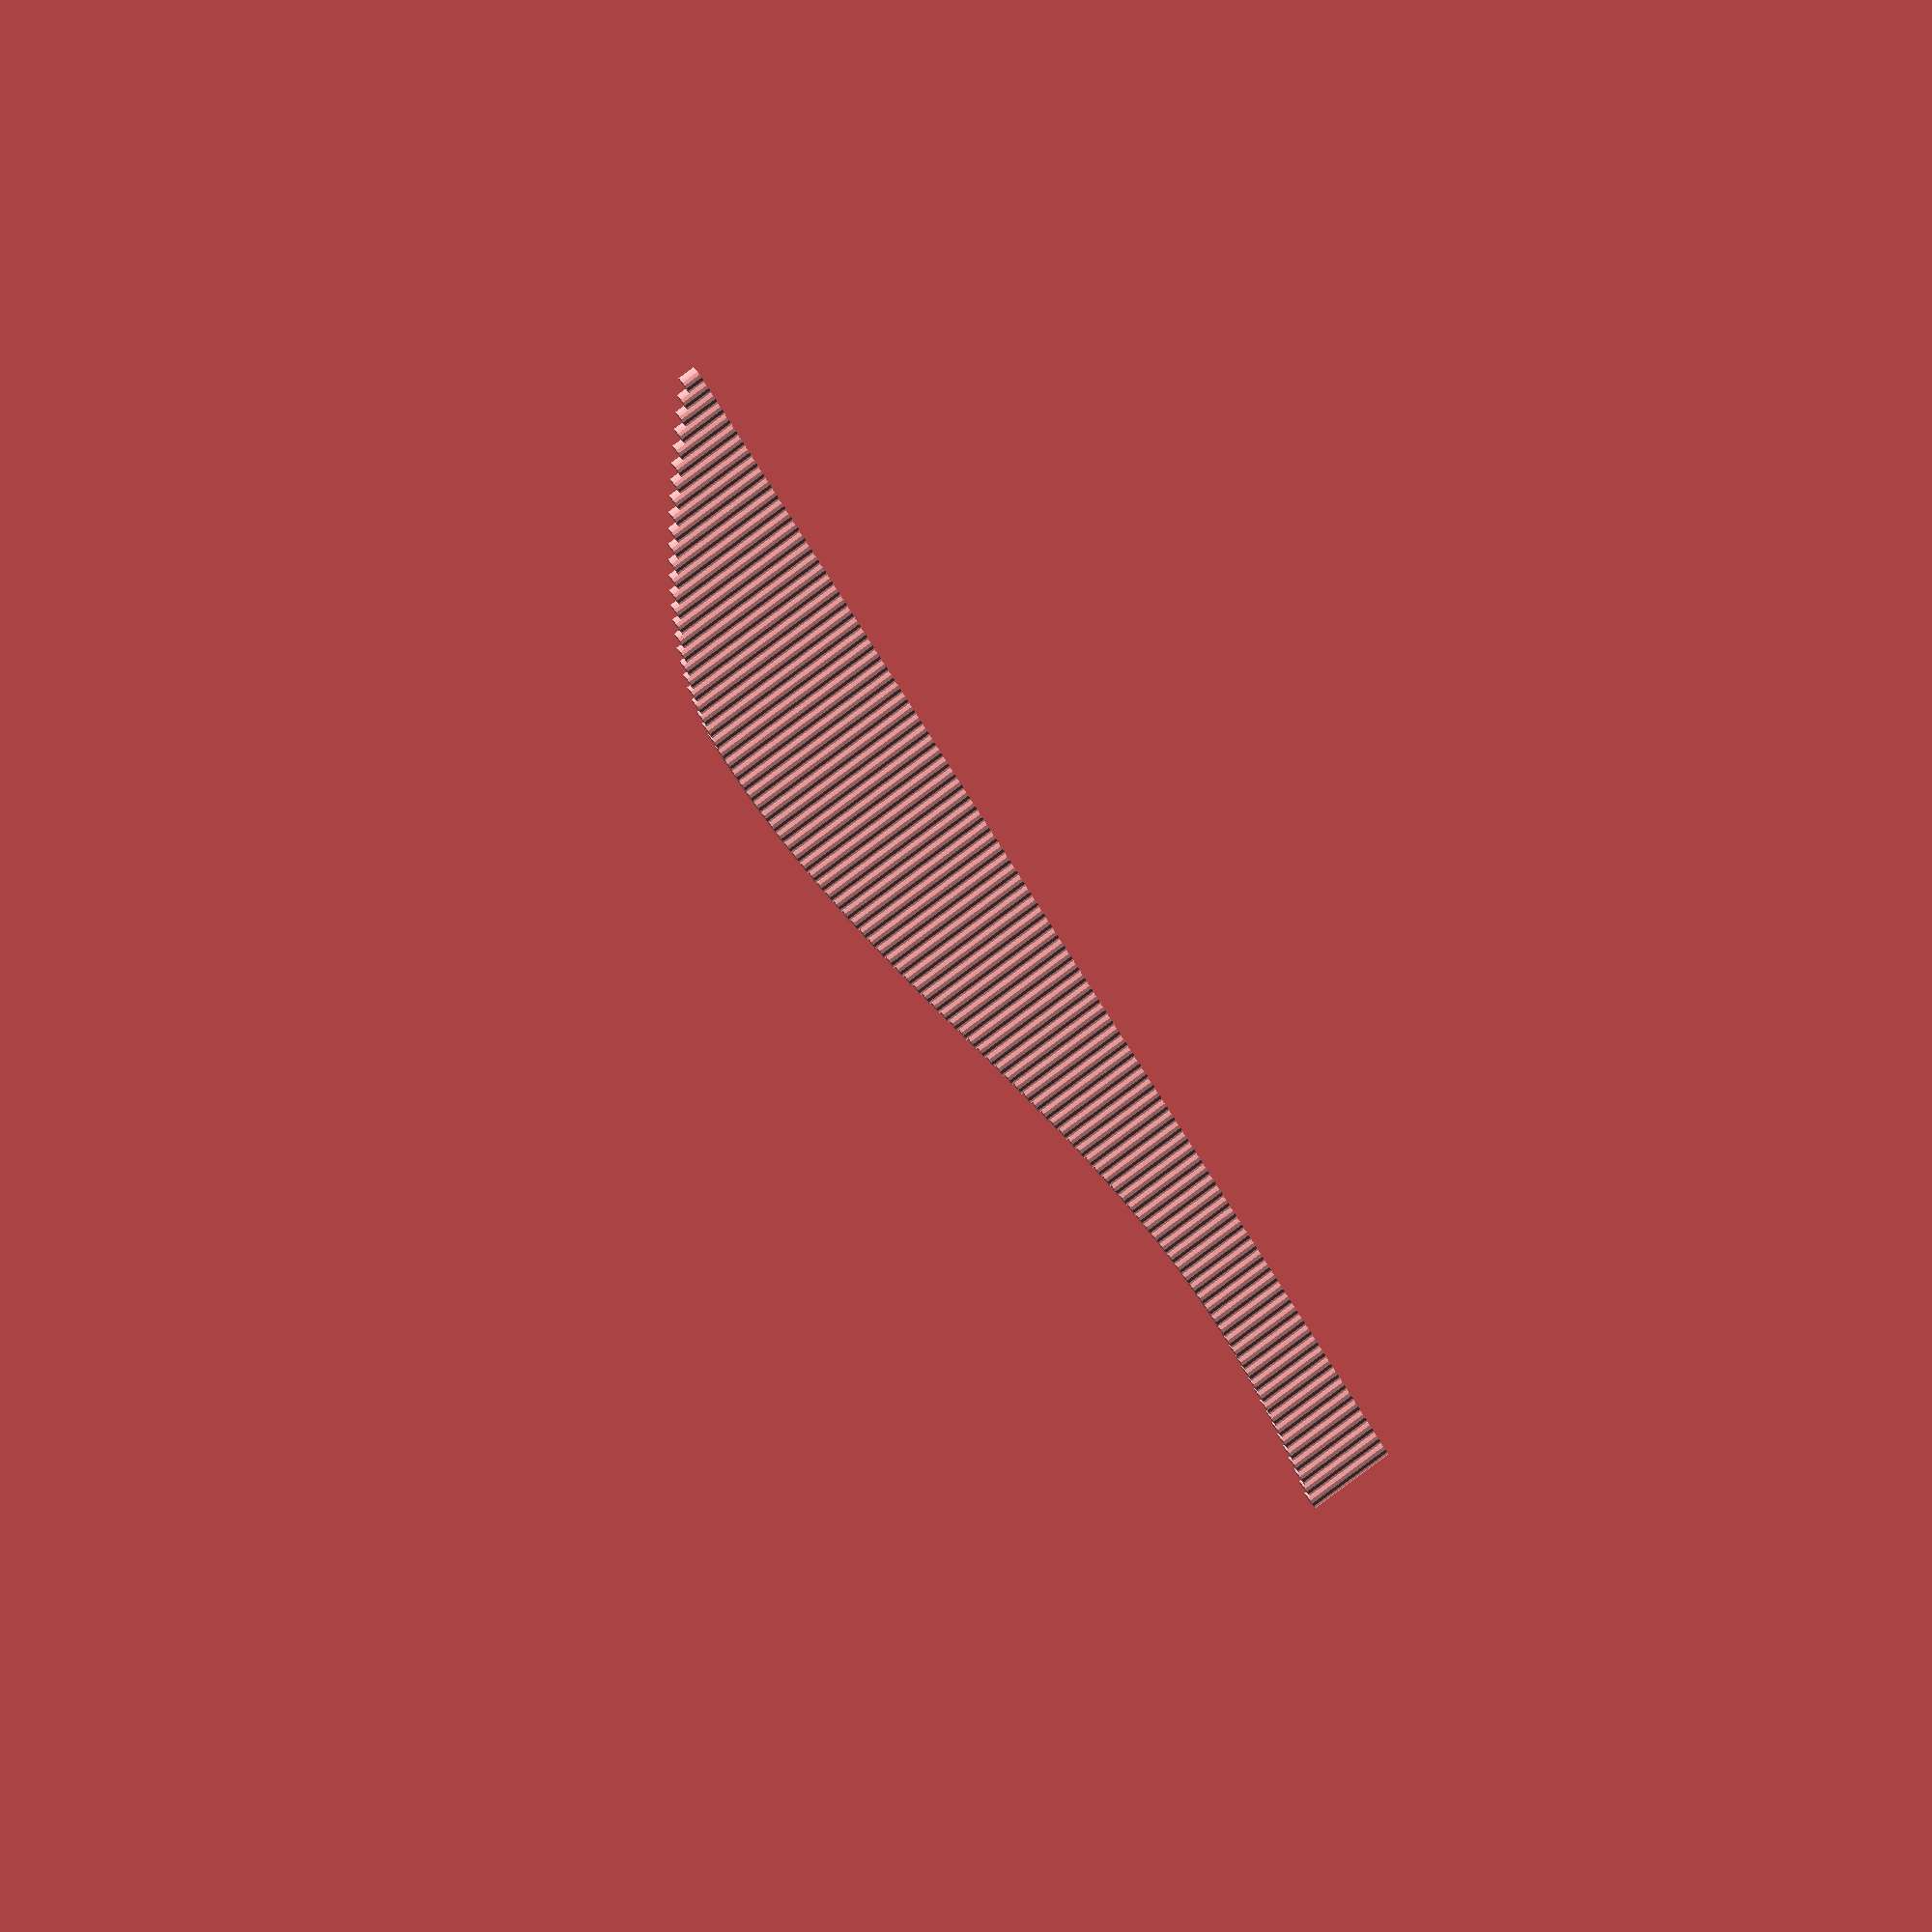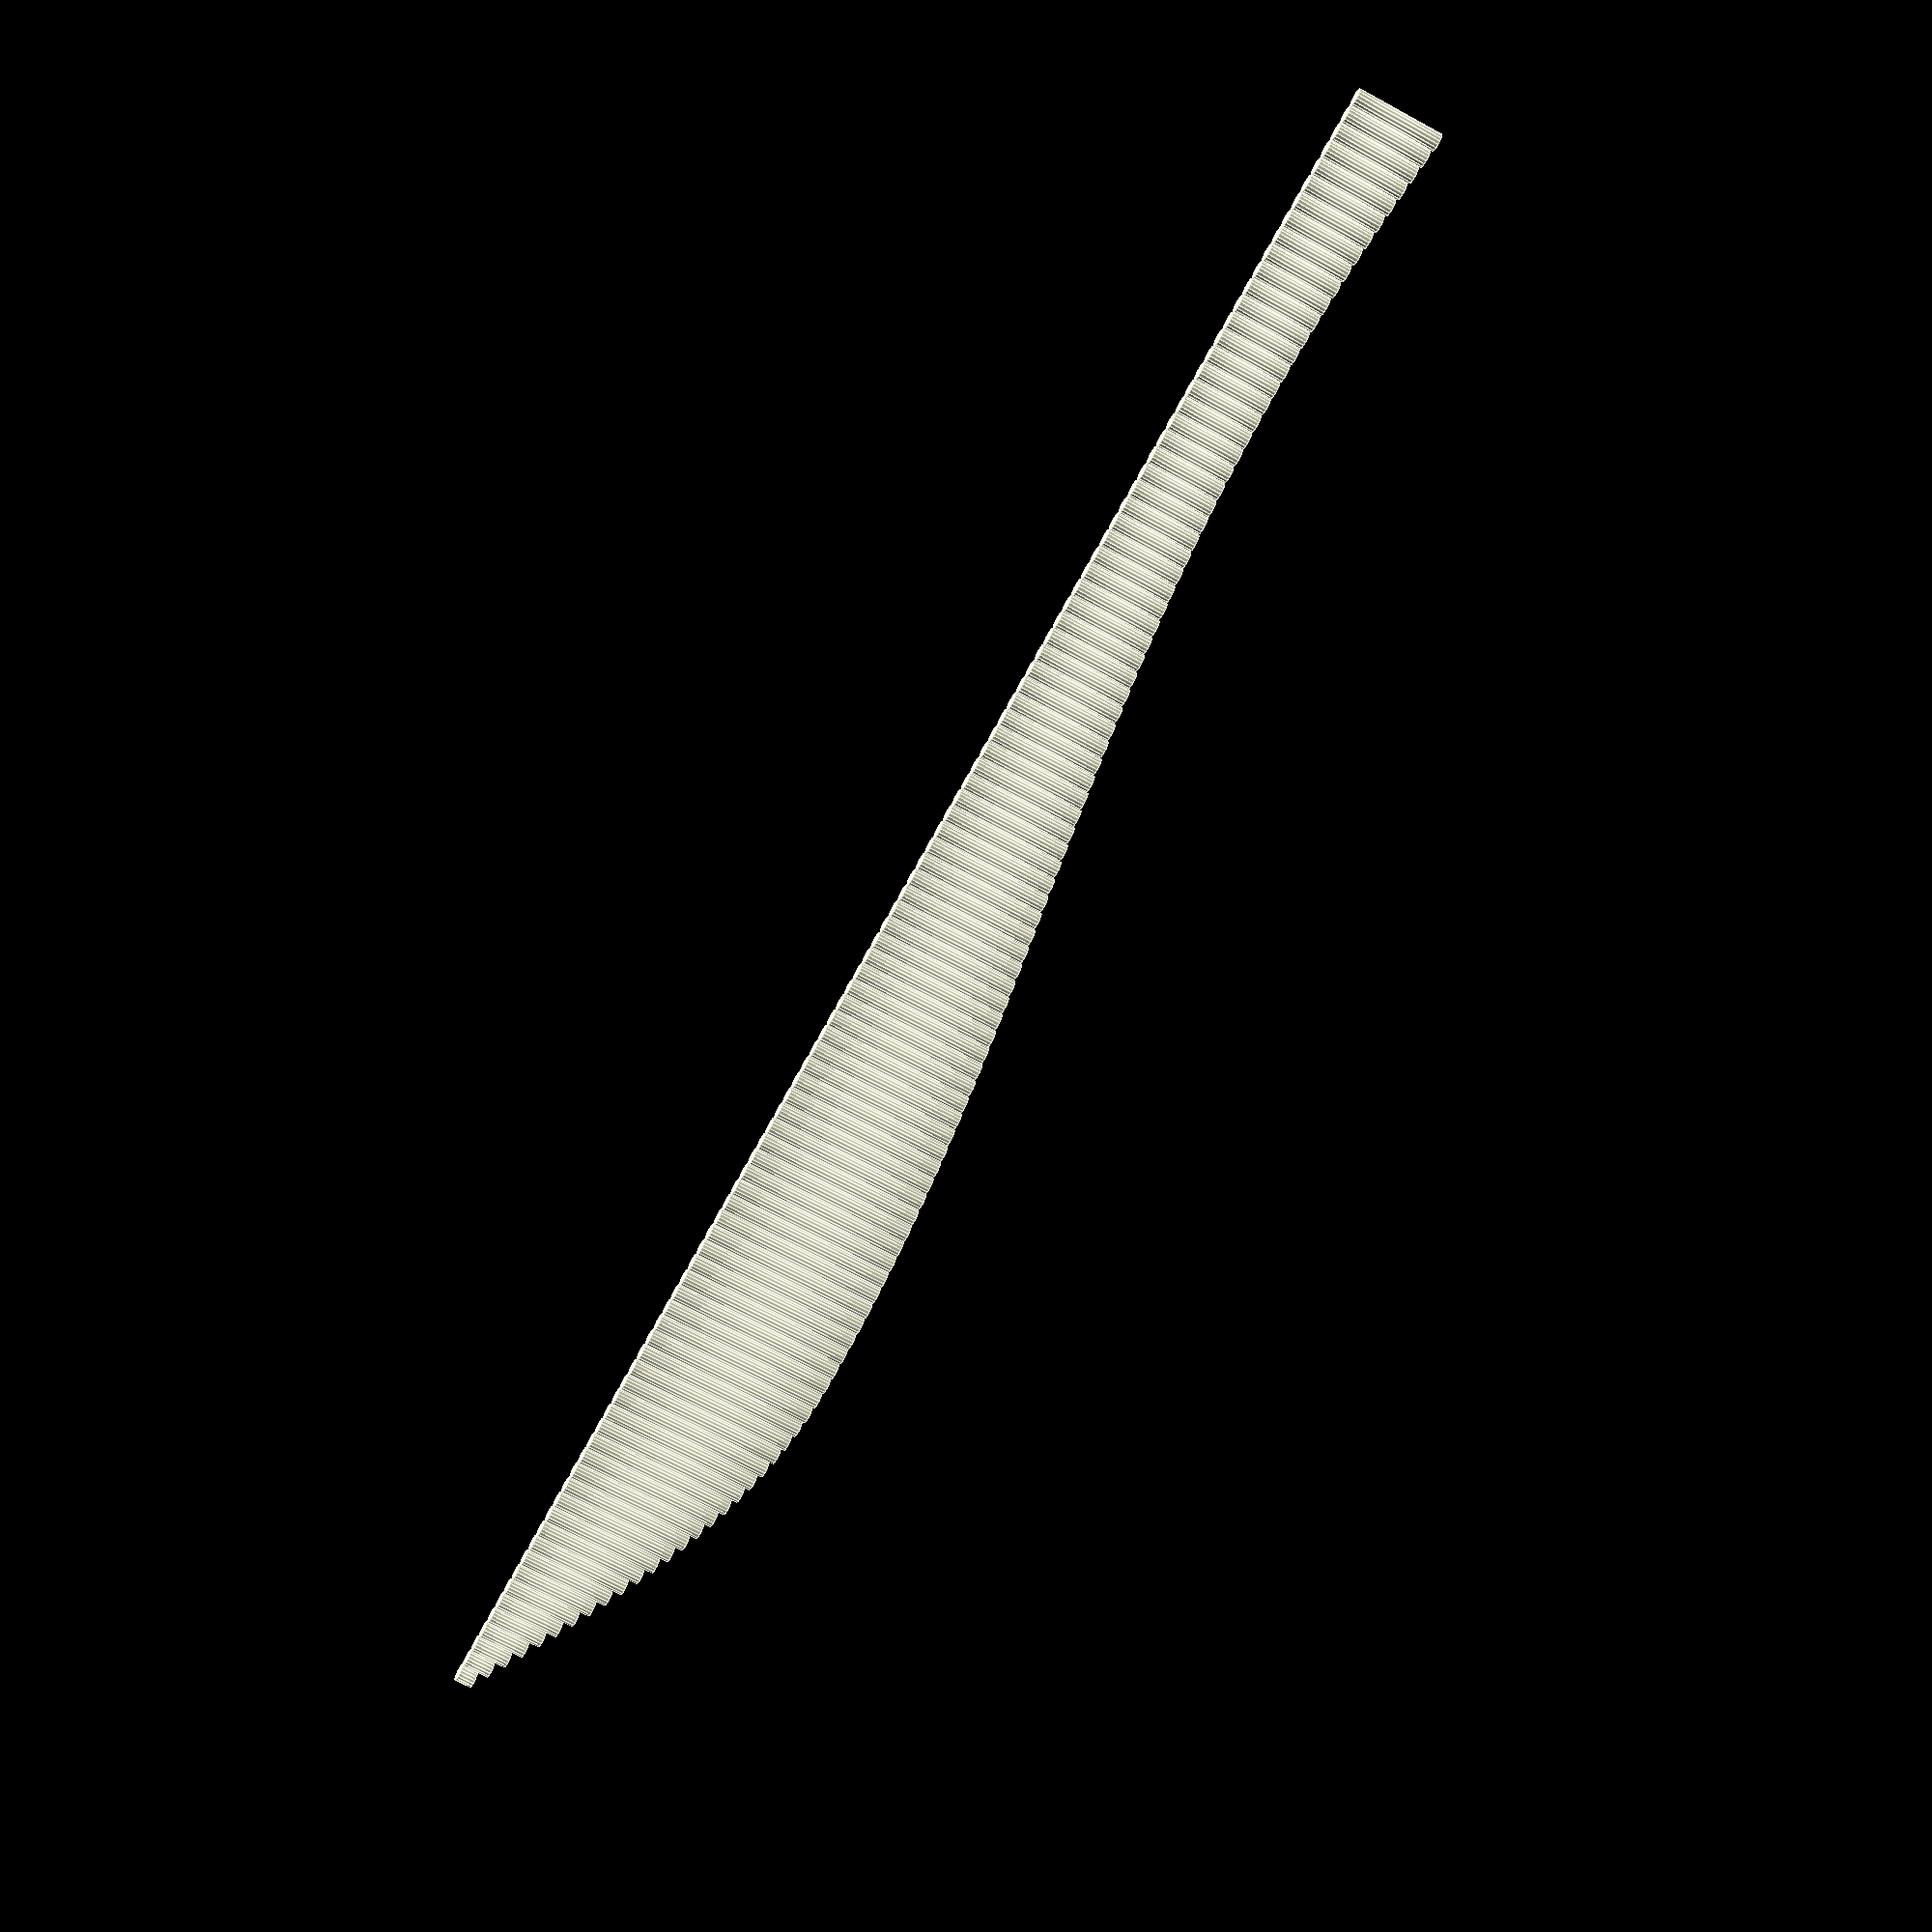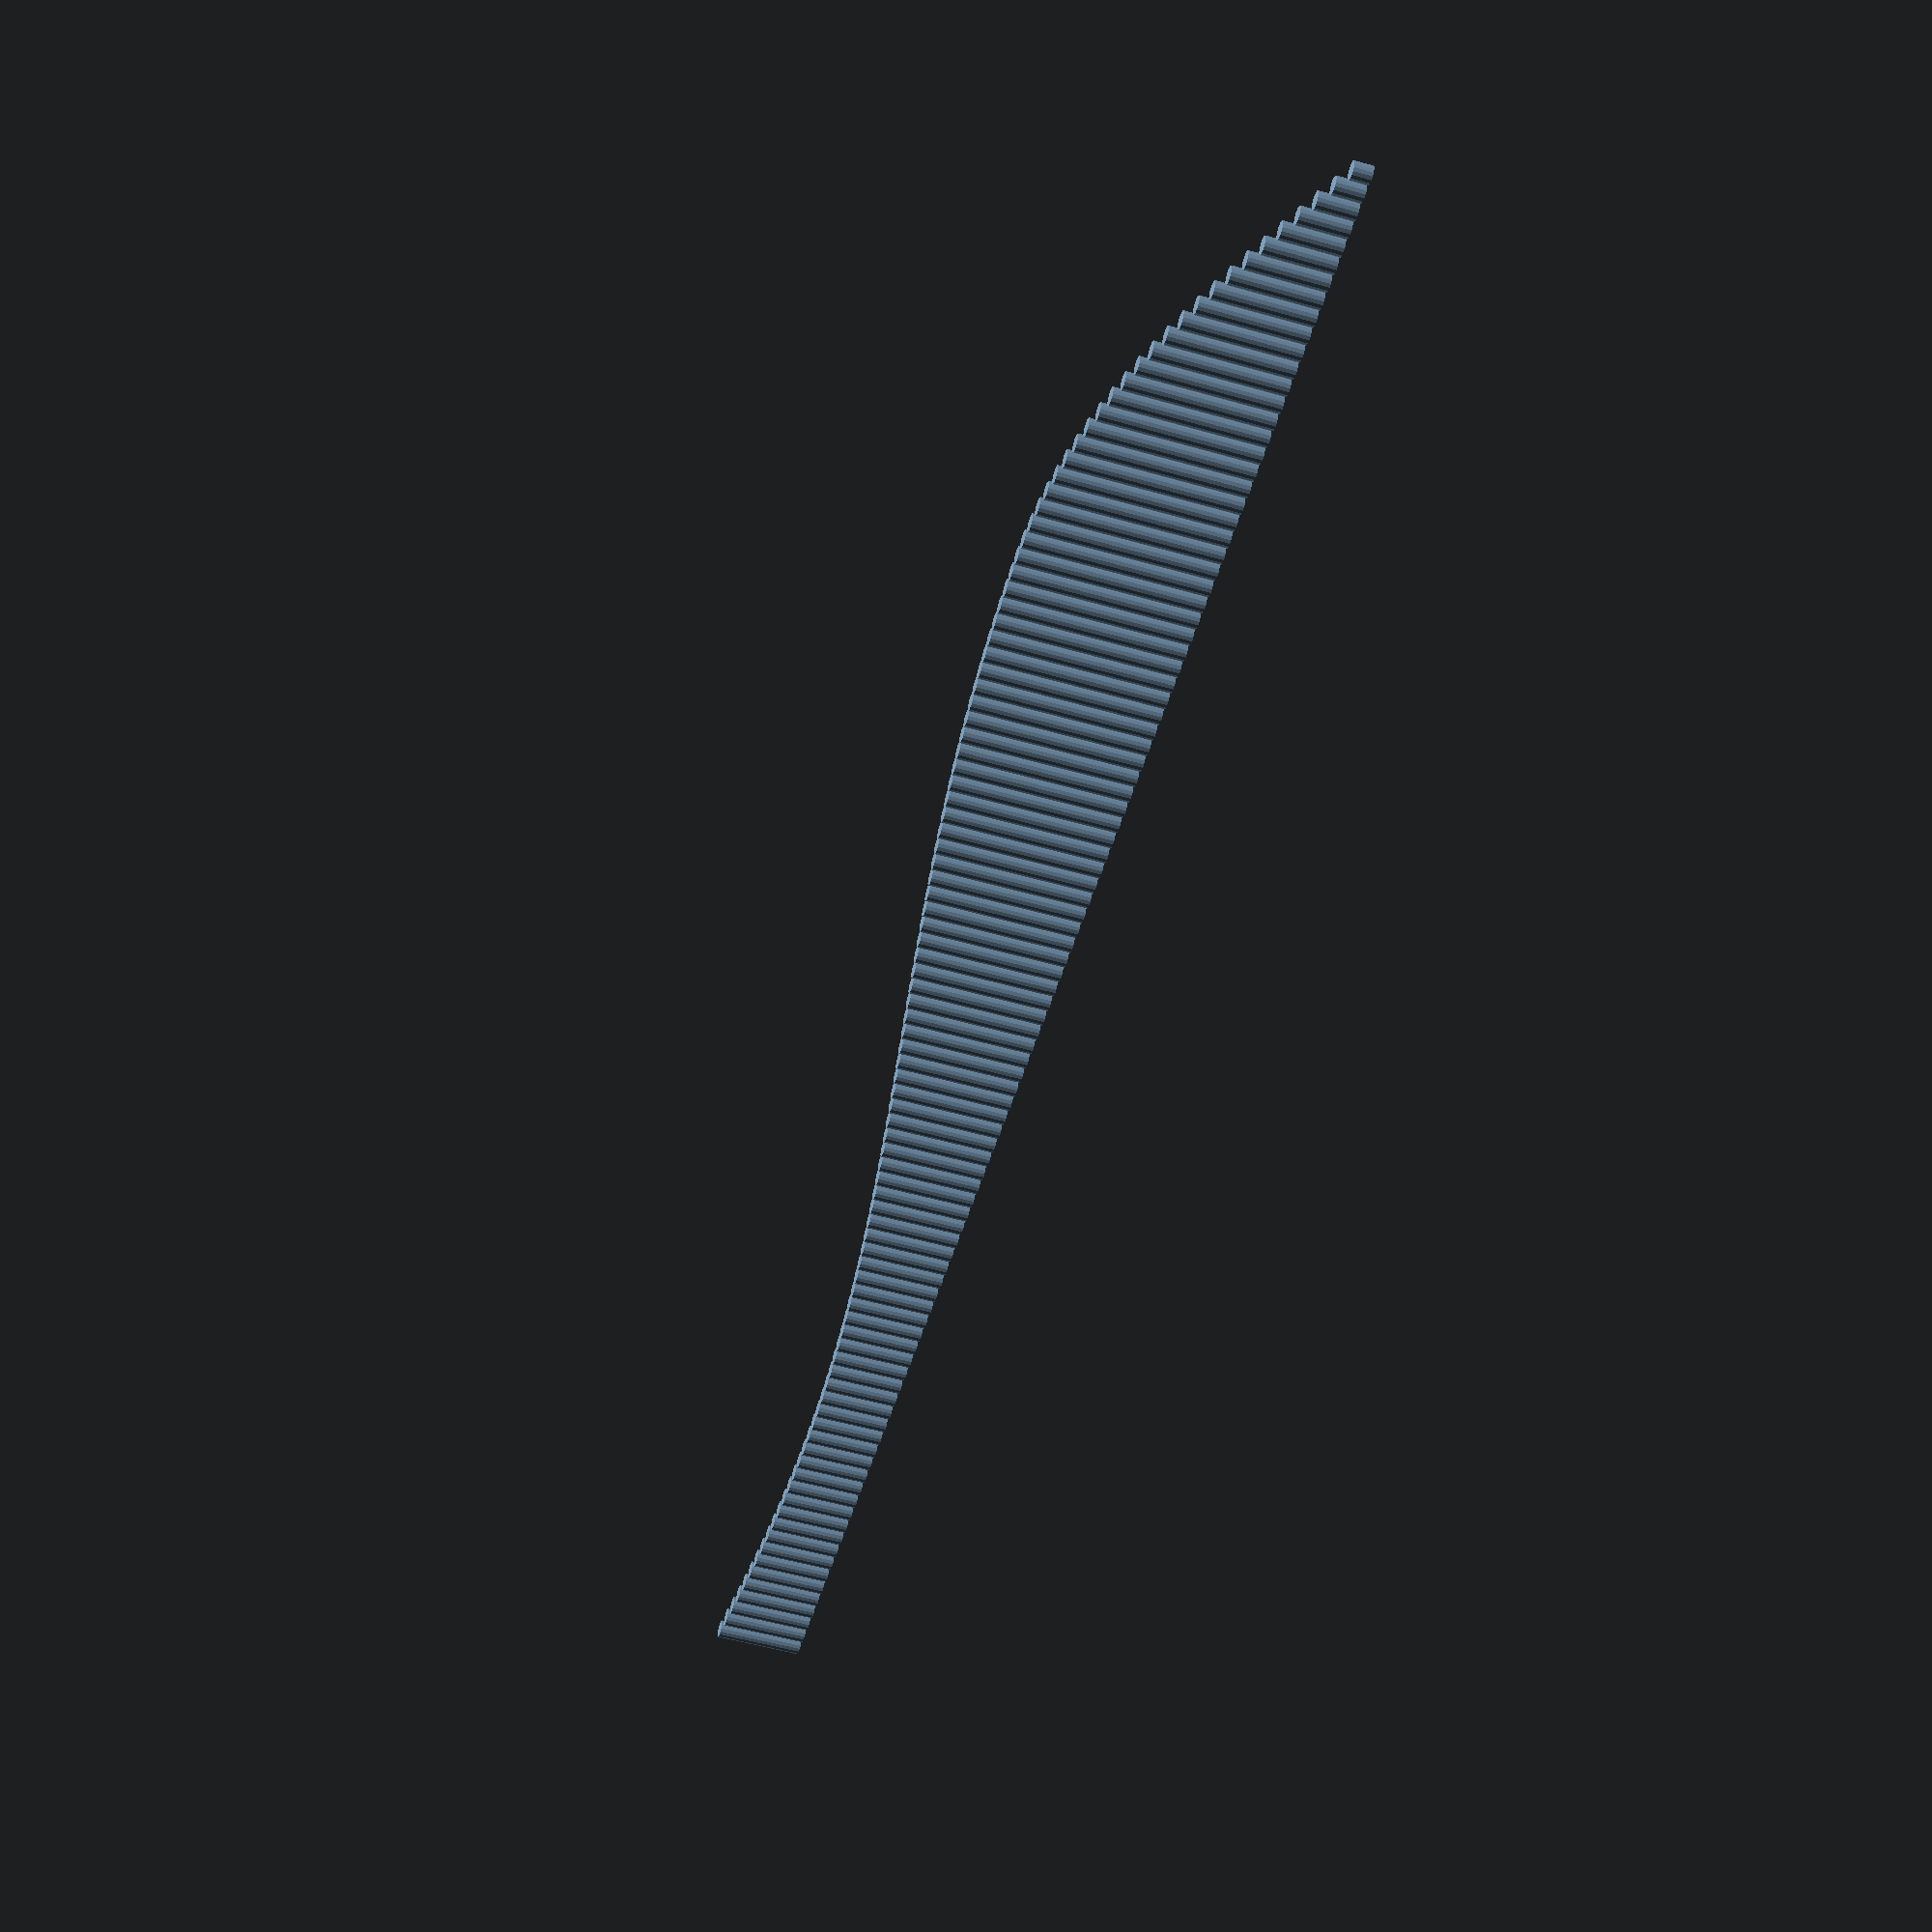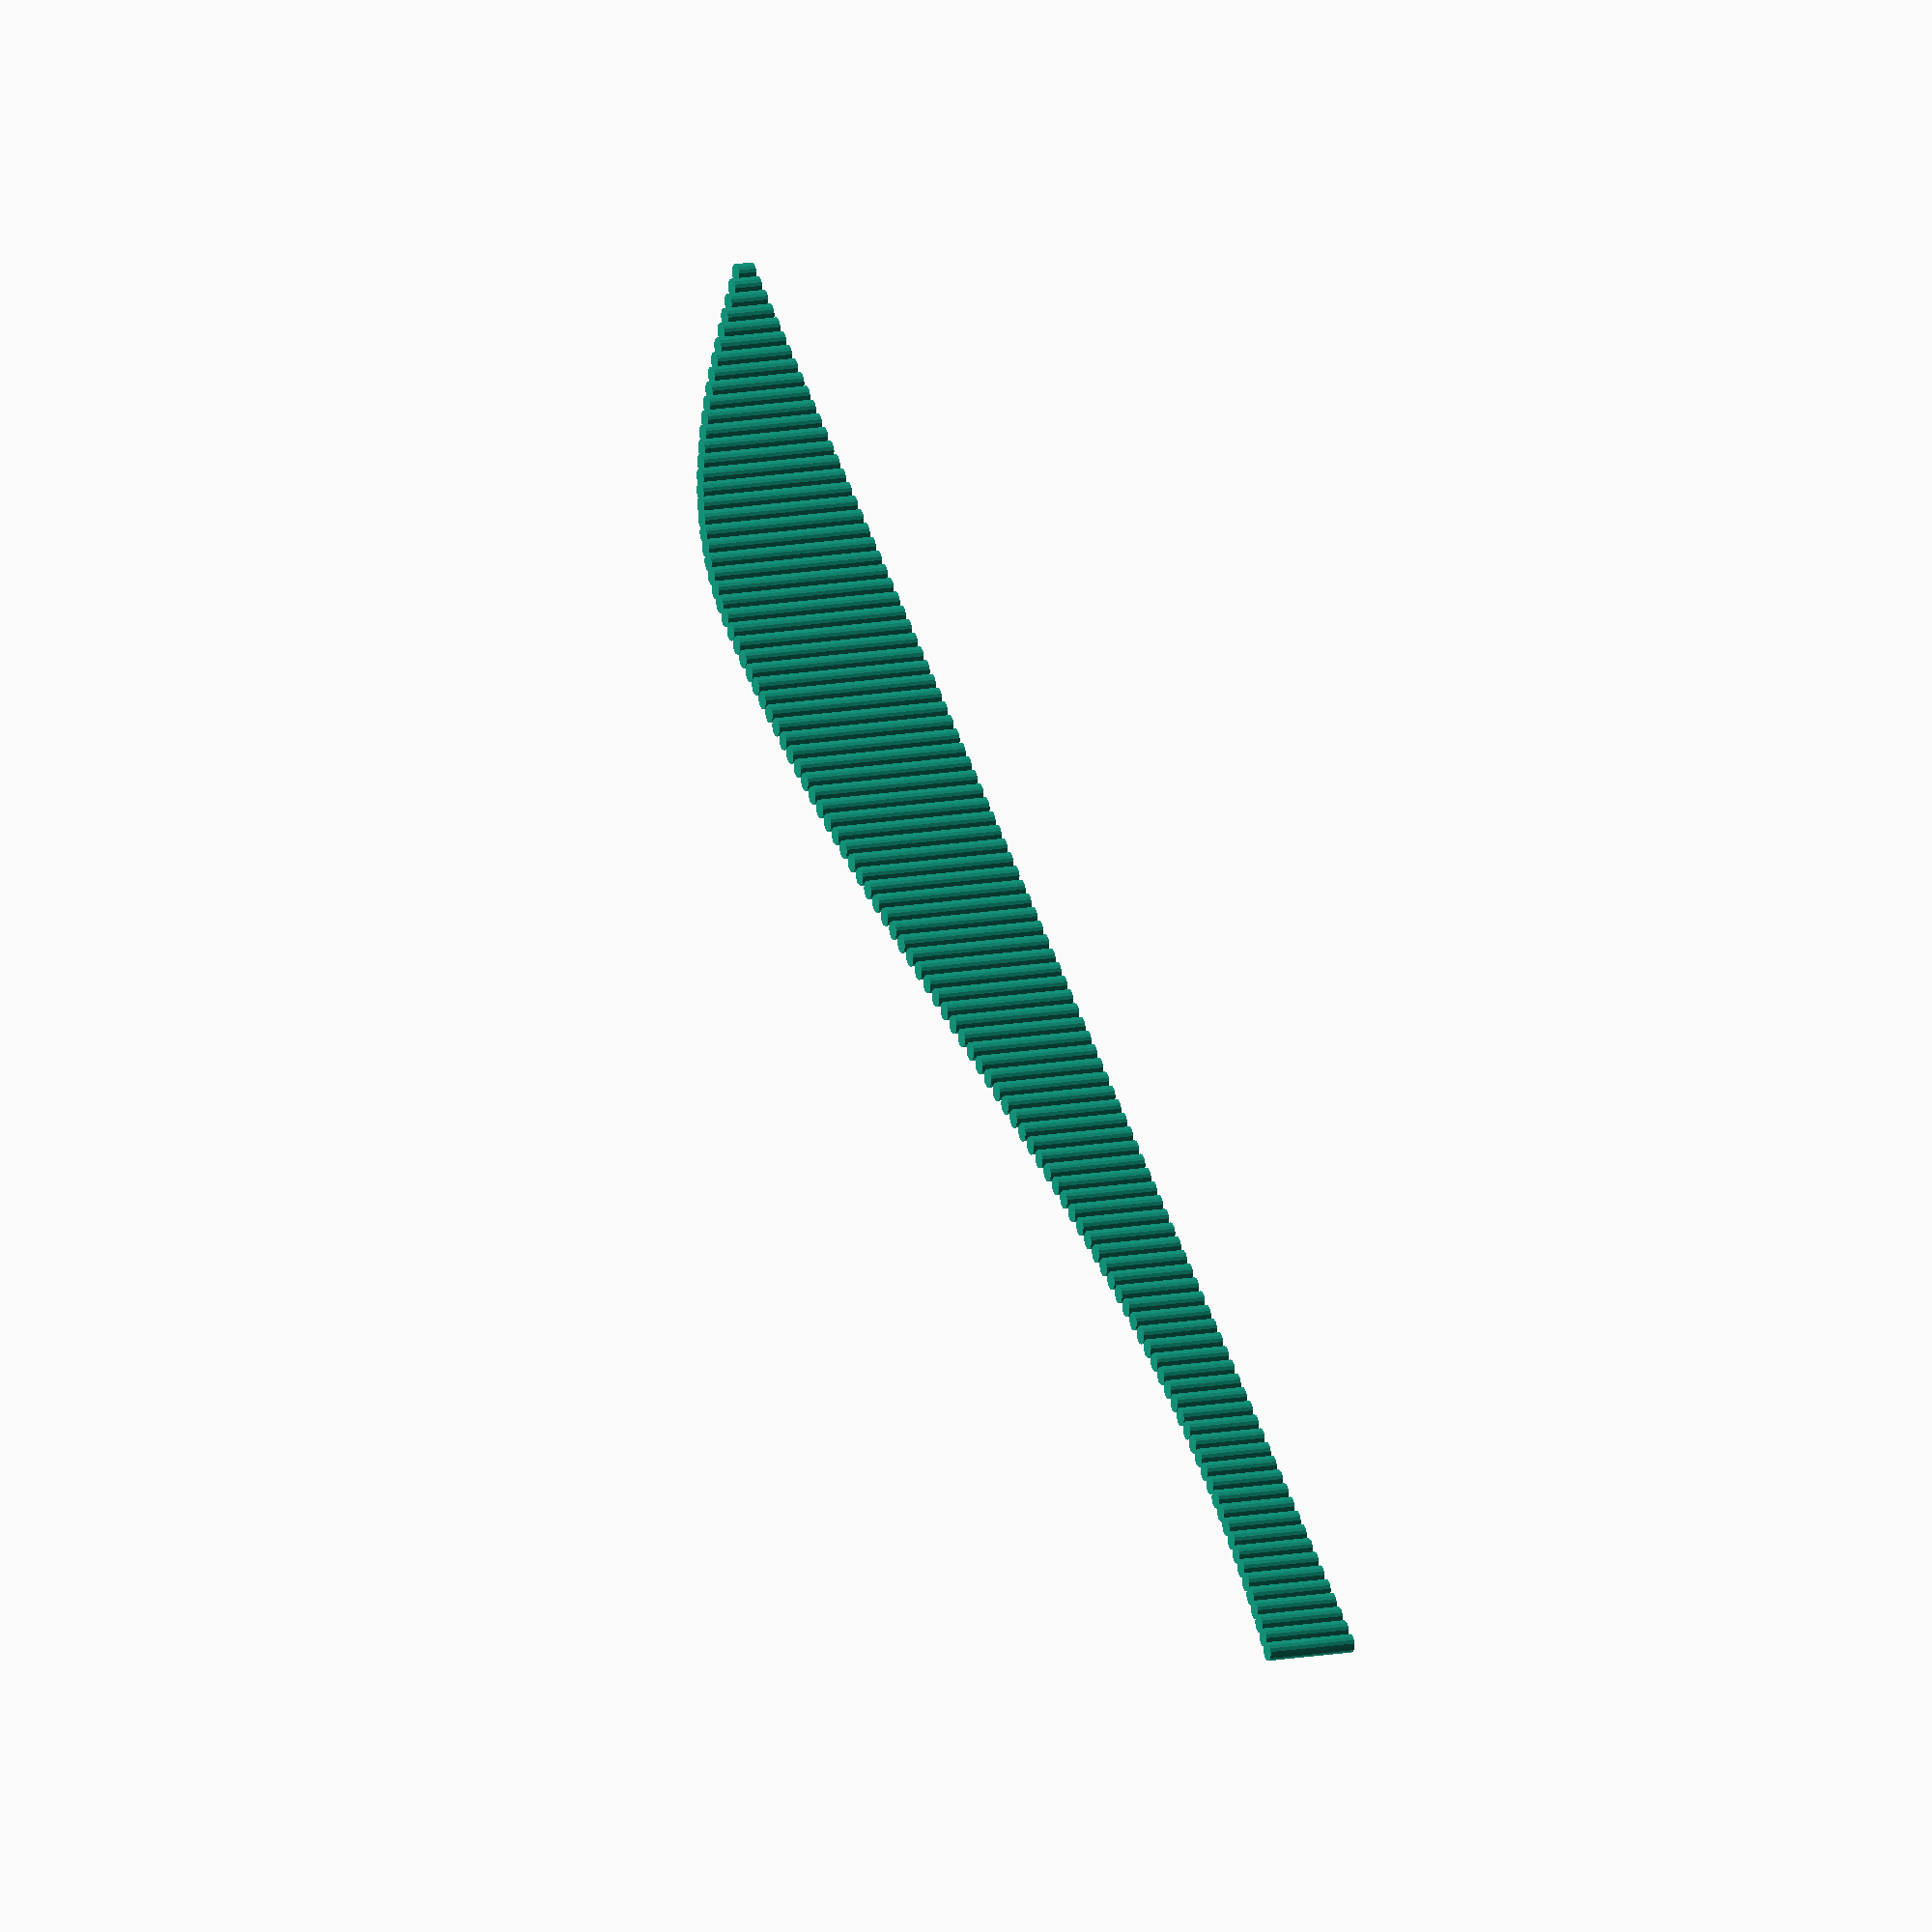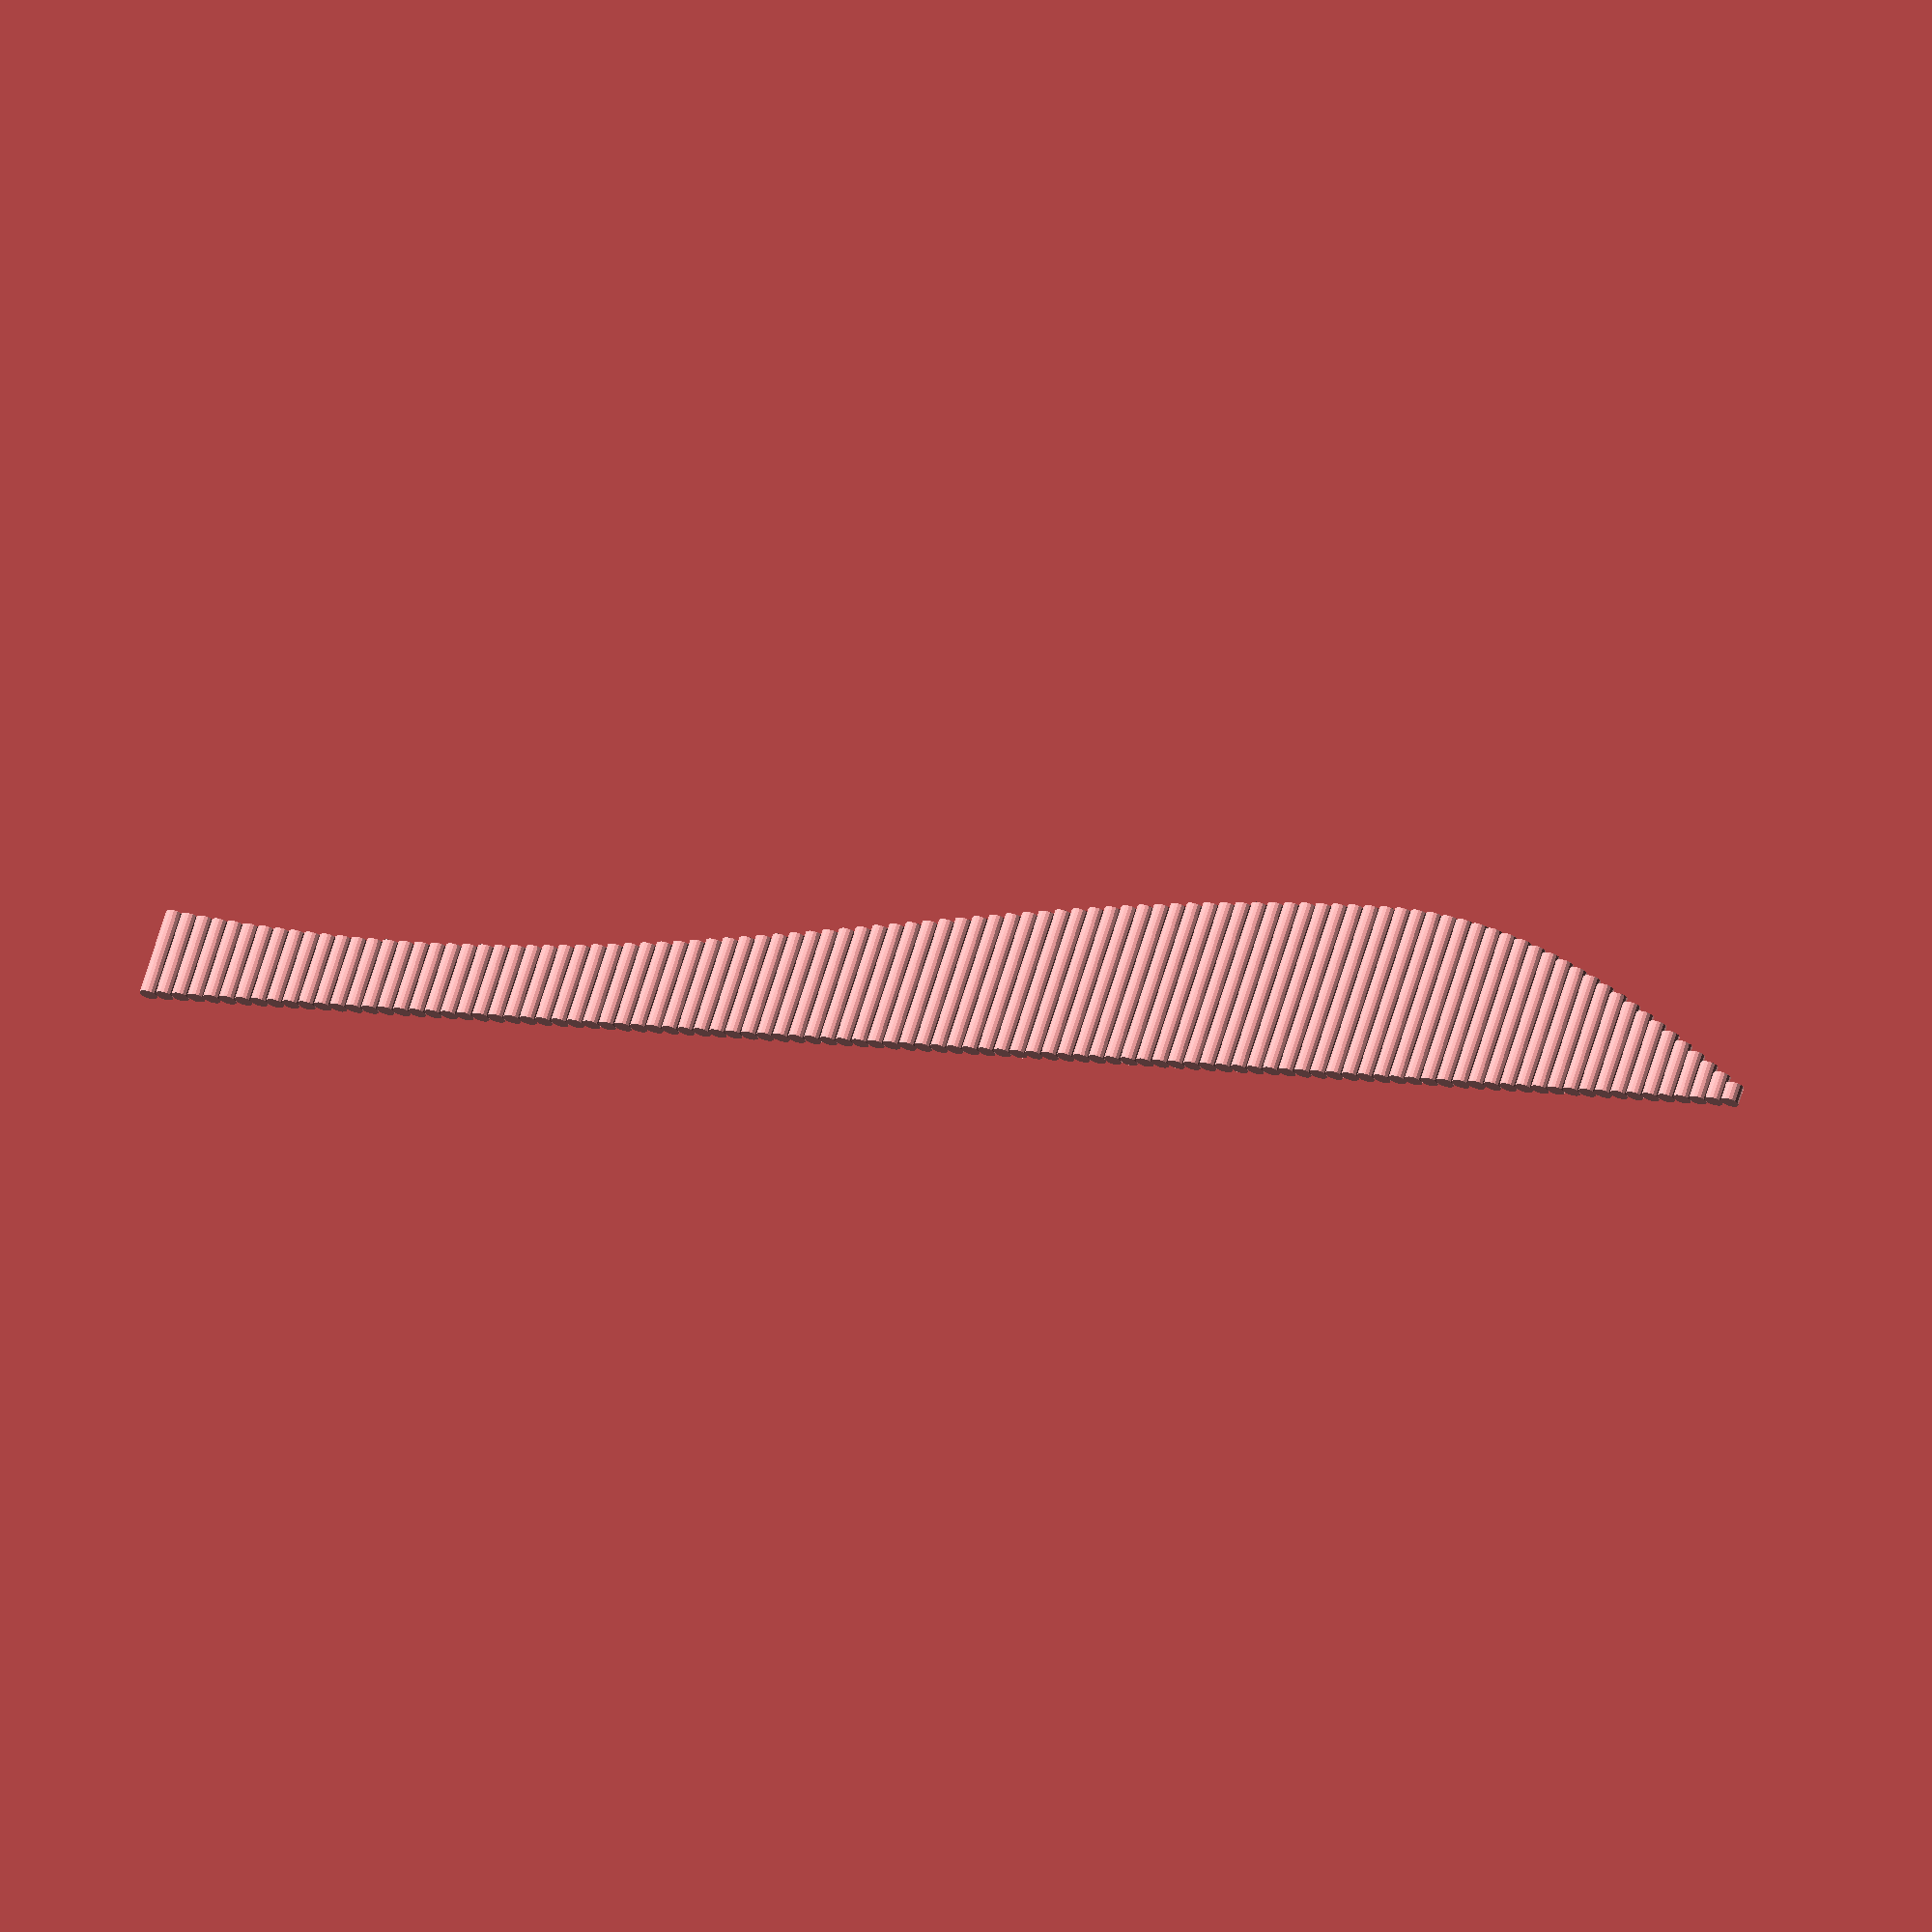
<openscad>
function cos_scale_fn(z) = cos(z*360+250)*0.3+0.7;

function mod_cos_scale_fn(z) = z < 0.25 ?
  (sin(z*360)*0.9)+0.1 : 
  (cos((z-0.25)*(360*2.5/3))*0.3)+0.7 ;

module plot_function(fn_to_plot) {
  for (i = [0:100])
    translate([ i * 10, 0, 0 ])
      cylinder(r = 5, h = fn_to_plot(i/100)*100);
}

// scale_fn = function(i) cos_scale_fn(i);
scale_fn = function(i) mod_cos_scale_fn(i);


plot_function(fn_to_plot = scale_fn);
</openscad>
<views>
elev=276.1 azim=52.1 roll=53.4 proj=o view=wireframe
elev=247.5 azim=4.5 roll=298.9 proj=p view=edges
elev=52.9 azim=177.9 roll=72.9 proj=p view=wireframe
elev=166.3 azim=214.9 roll=113.0 proj=o view=solid
elev=112.5 azim=207.8 roll=343.2 proj=o view=wireframe
</views>
